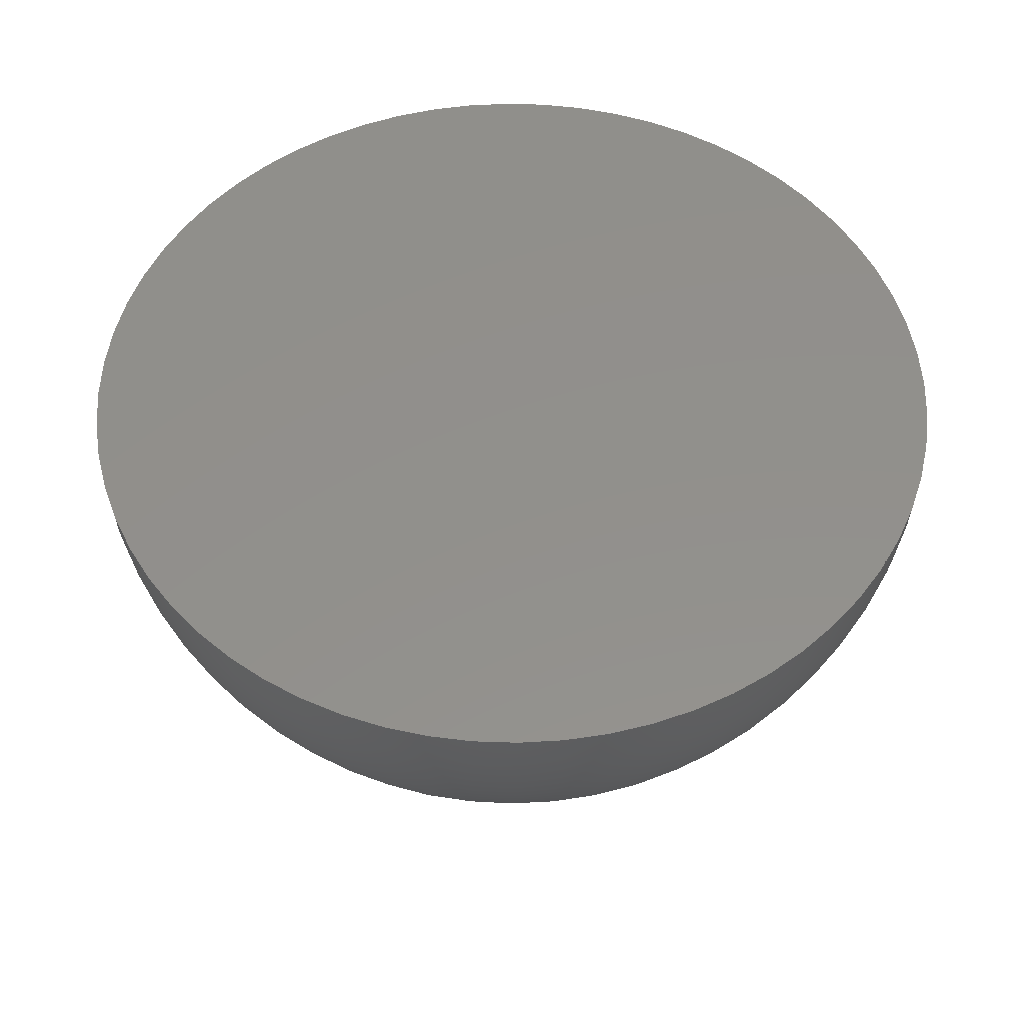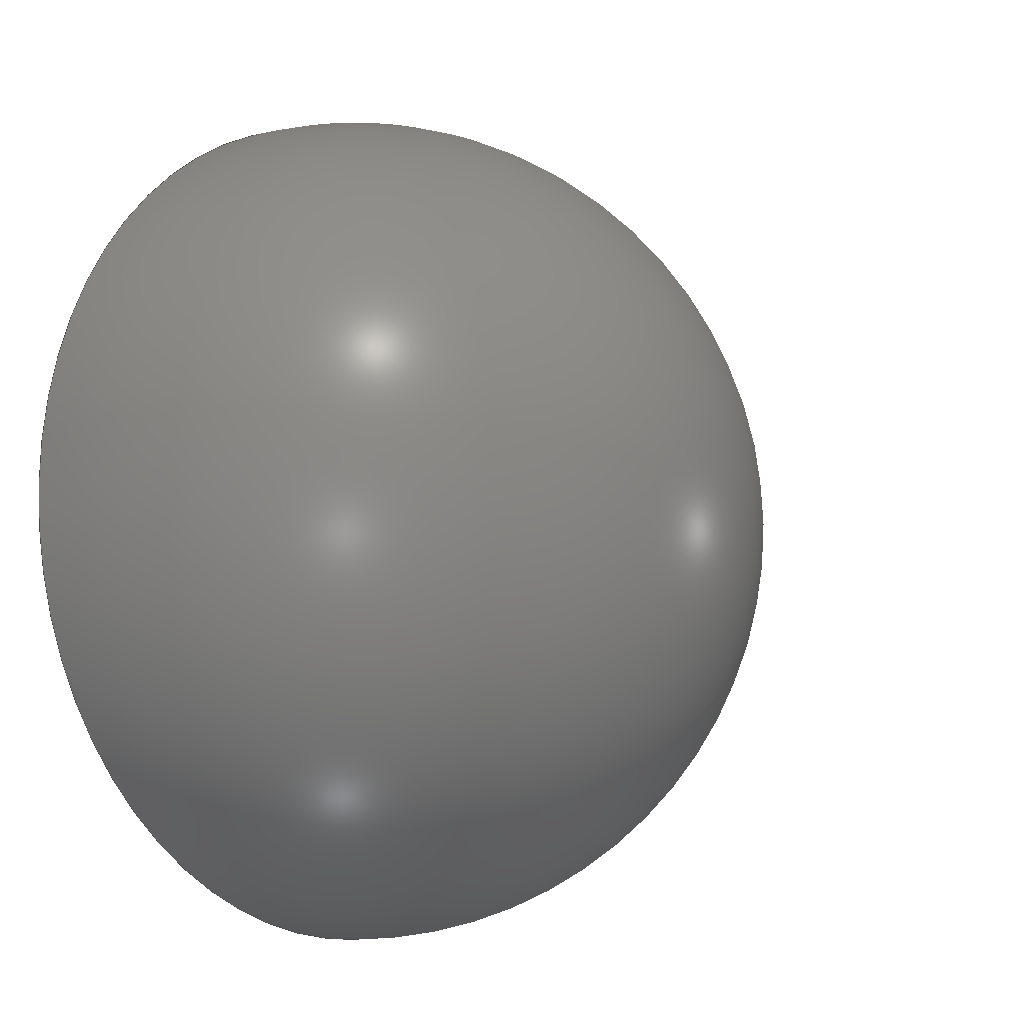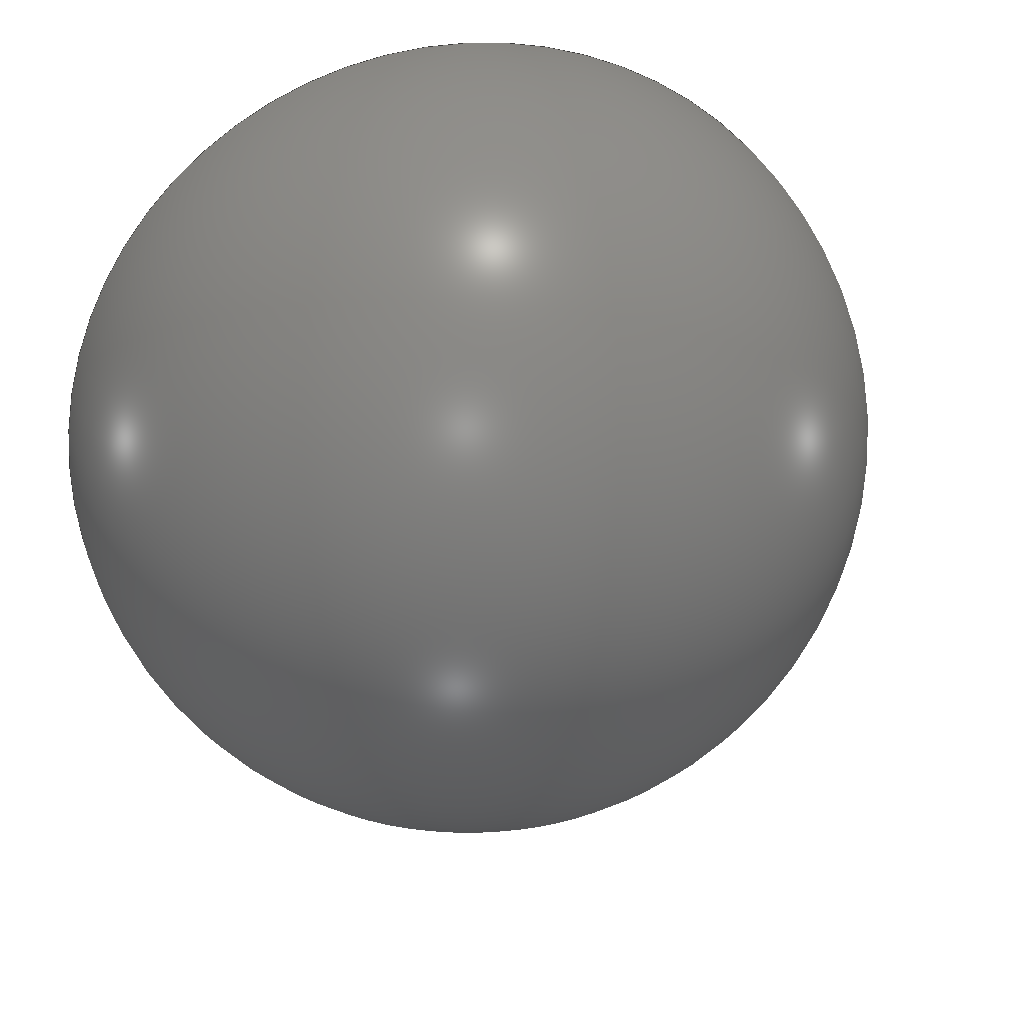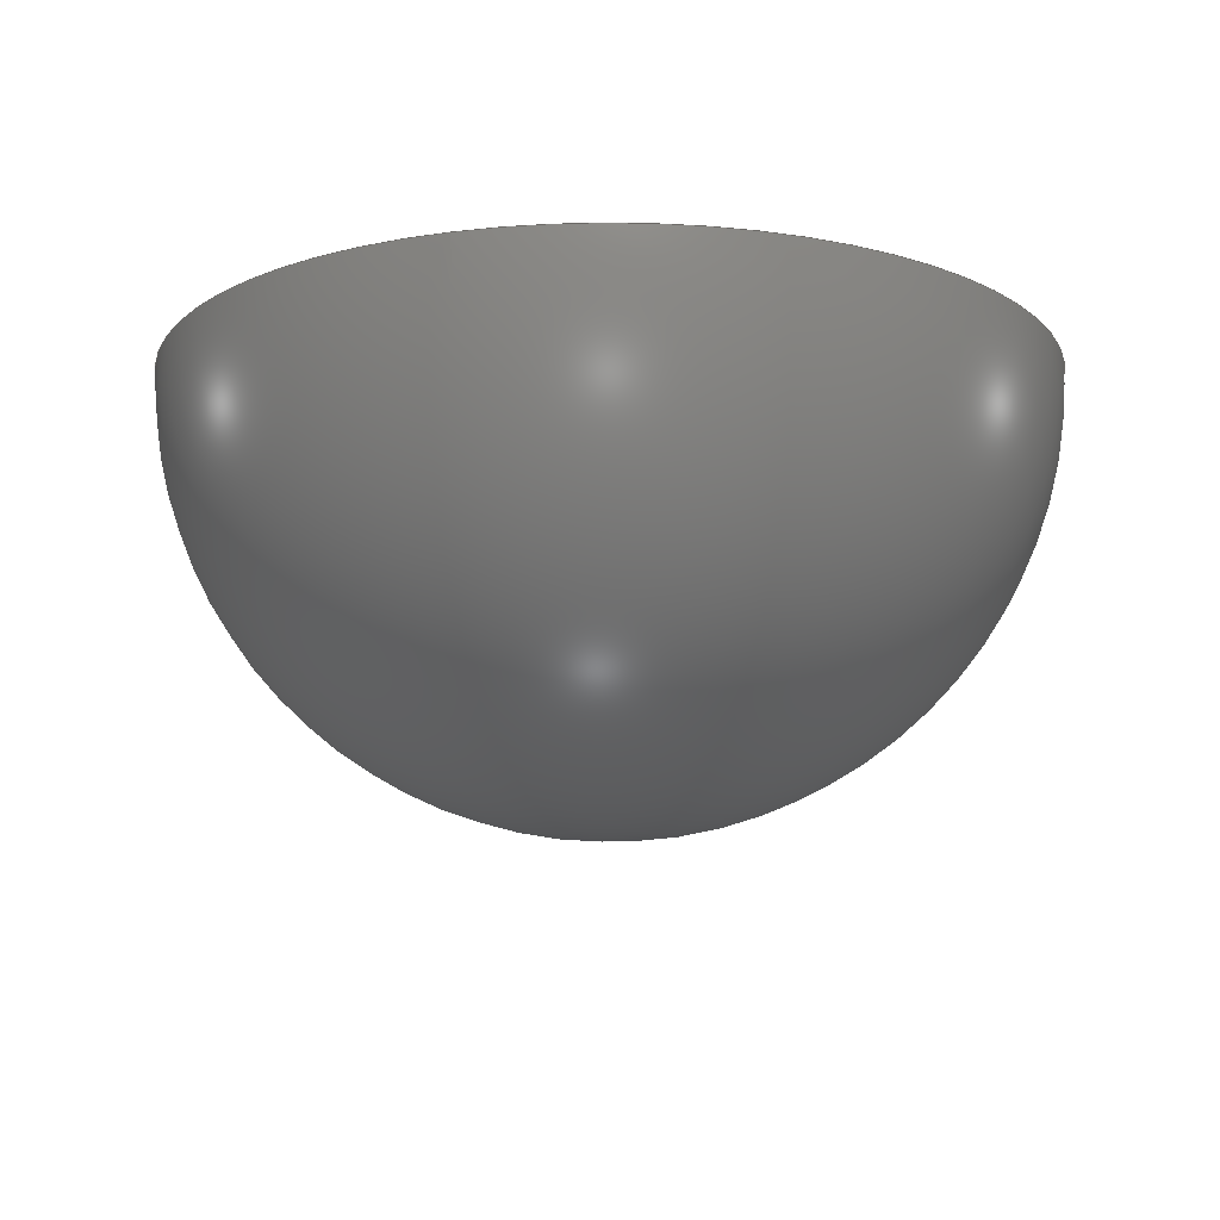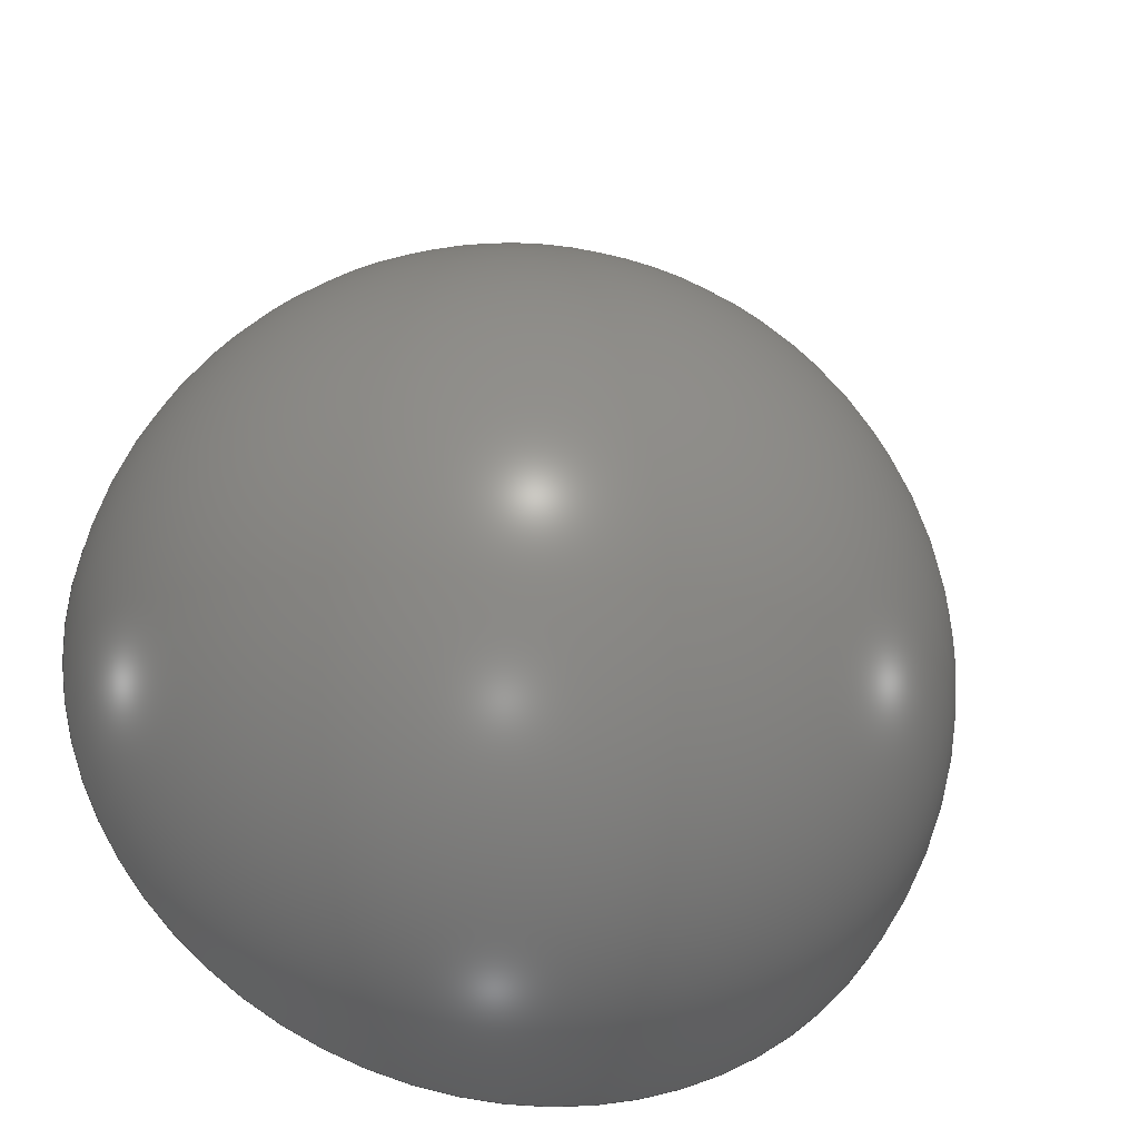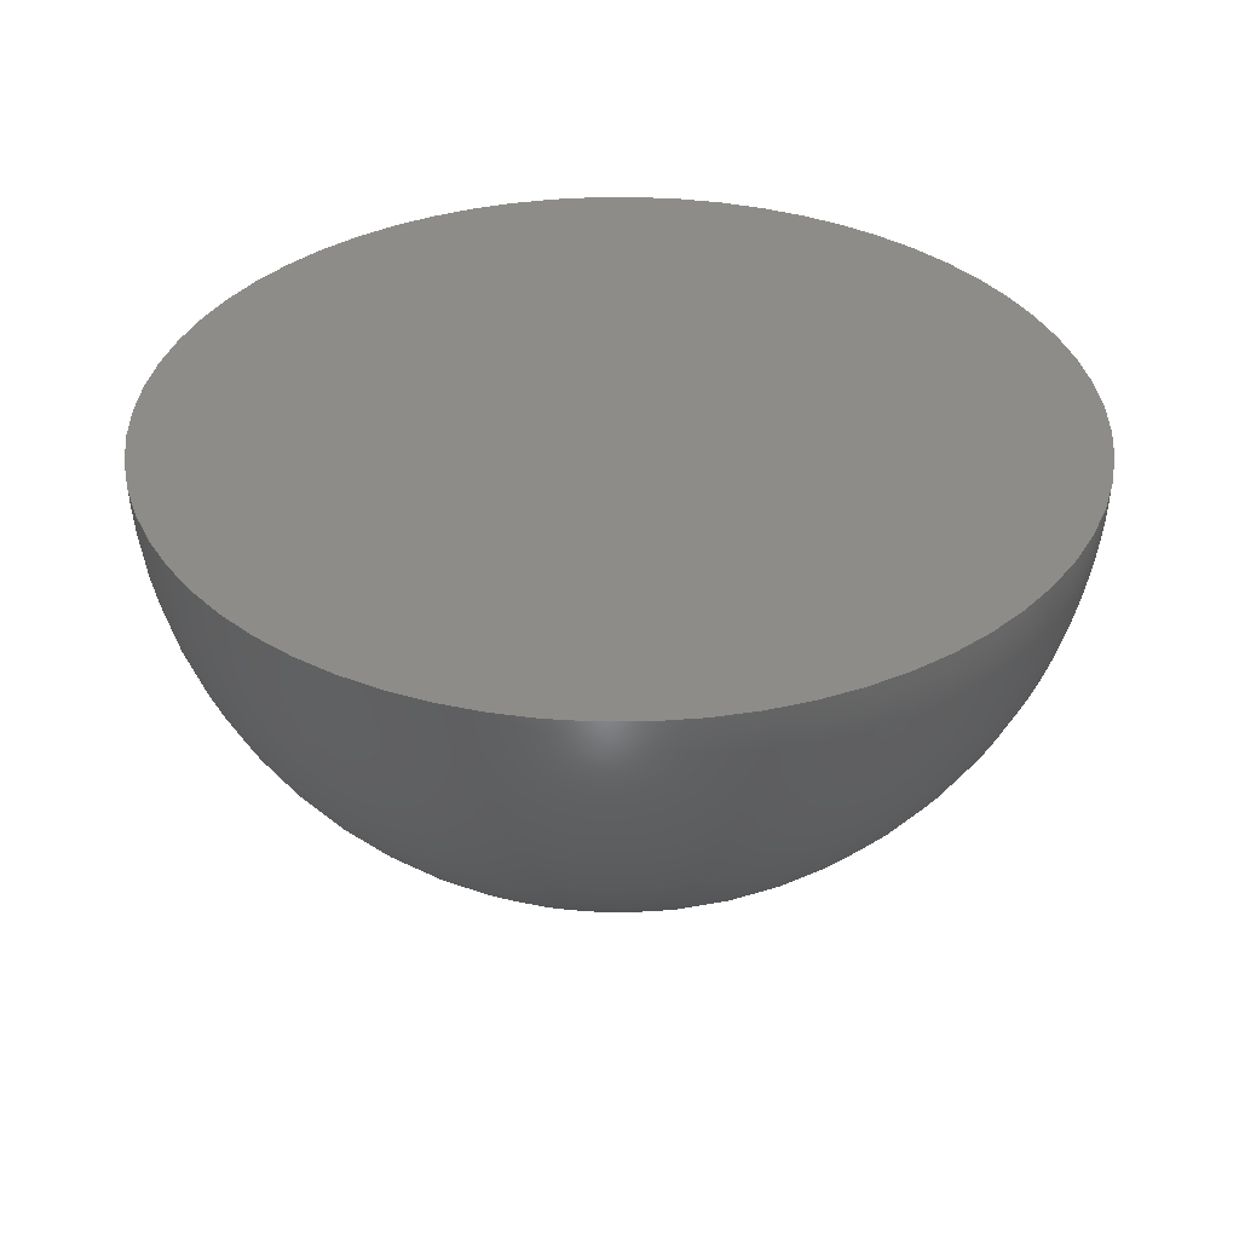
<metadata>
{"format":"step","ext":"step","renderer":"f3d","projection":"perspective","resolution":1024,"background":"white","views":[{"elev":52.9,"azim":-96.4,"up":"+Z"},{"elev":-8.2,"azim":130.4,"up":"+Y"},{"elev":23.5,"azim":167.5,"up":"+Y"},{"elev":-13.6,"azim":-162.5,"up":"+Z"},{"elev":-33.9,"azim":164.3,"up":"+Y"},{"elev":35.7,"azim":-53.9,"up":"+Z"}]}
</metadata>
<code>
ISO-10303-21;
DATA;
#1 = MECHANICAL_DESIGN_GEOMETRIC_PRESENTATION_REPRESENTATION( ' ', ( #7, #8 ), #6 );
#2 = PRODUCT_DEFINITION_CONTEXT( '', #9, 'design' );
#3 = APPLICATION_PROTOCOL_DEFINITION( 'international standard', 'automotive_design', 2001, #9 );
#4 = PRODUCT_CATEGORY_RELATIONSHIP( 'NONE', 'NONE', #10, #11 );
#5 = SHAPE_DEFINITION_REPRESENTATION( #12, #13 );
#6 =  ( GEOMETRIC_REPRESENTATION_CONTEXT( 3 )GLOBAL_UNCERTAINTY_ASSIGNED_CONTEXT( ( #14 ) )GLOBAL_UNIT_ASSIGNED_CONTEXT( ( #15, #16, #17 ) )REPRESENTATION_CONTEXT( 'NONE', 'WORKSPACE' ) );
#7 = STYLED_ITEM( '', ( #18 ), #19 );
#8 = STYLED_ITEM( '', ( #20 ), #21 );
#9 = APPLICATION_CONTEXT( 'core data for automotive mechanical design processes' );
#10 = PRODUCT_CATEGORY( 'part', 'NONE' );
#11 = PRODUCT_RELATED_PRODUCT_CATEGORY( 'detail', ' ', ( #22 ) );
#12 = PRODUCT_DEFINITION_SHAPE( 'NONE', 'NONE', #23 );
#13 = ADVANCED_BREP_SHAPE_REPRESENTATION( 'Part 1', ( #24, #25 ), #6 );
#14 = UNCERTAINTY_MEASURE_WITH_UNIT( LENGTH_MEASURE( 1e-17 ), #15, '', '' );
#15 =  ( CONVERSION_BASED_UNIT( 'METRE', #26 )LENGTH_UNIT(  )NAMED_UNIT( #27 ) );
#16 =  ( NAMED_UNIT( #28 )PLANE_ANGLE_UNIT(  )SI_UNIT( $, .RADIAN. ) );
#17 =  ( NAMED_UNIT( #28 )SI_UNIT( $, .STERADIAN. )SOLID_ANGLE_UNIT(  ) );
#18 = PRESENTATION_STYLE_ASSIGNMENT( ( #29 ) );
#19 = ADVANCED_FACE( '', ( #30 ), #31, .T. );
#20 = PRESENTATION_STYLE_ASSIGNMENT( ( #32 ) );
#21 = ADVANCED_FACE( '', ( #33 ), #34, .F. );
#22 = PRODUCT( 'Part 1', 'Part 1', 'PART-Part 1-DESC', ( #35 ) );
#23 = PRODUCT_DEFINITION( 'NONE', 'NONE', #36, #2 );
#24 = MANIFOLD_SOLID_BREP( 'Part 1', #37 );
#25 = AXIS2_PLACEMENT_3D( '', #38, #39, #40 );
#26 = LENGTH_MEASURE_WITH_UNIT( LENGTH_MEASURE( 1 ), #41 );
#27 = DIMENSIONAL_EXPONENTS( 1, 0, 0, 0, 0, 0, 0 );
#28 = DIMENSIONAL_EXPONENTS( 0, 0, 0, 0, 0, 0, 0 );
#29 = SURFACE_STYLE_USAGE( .BOTH., #42 );
#30 = FACE_OUTER_BOUND( '', #43, .T. );
#31 = SPHERICAL_SURFACE( '', #44, 0.03963 );
#32 = SURFACE_STYLE_USAGE( .BOTH., #45 );
#33 = FACE_OUTER_BOUND( '', #46, .T. );
#34 = PLANE( '', #47 );
#35 = PRODUCT_CONTEXT( '', #9, 'mechanical' );
#36 = PRODUCT_DEFINITION_FORMATION_WITH_SPECIFIED_SOURCE( ' ', 'NONE', #22, .NOT_KNOWN. );
#37 = CLOSED_SHELL( '', ( #21, #19 ) );
#38 = CARTESIAN_POINT( '', ( 0, 0, 0 ) );
#39 = DIRECTION( '', ( 0, 0, 1 ) );
#40 = DIRECTION( '', ( 1, 0, 0 ) );
#41 =  ( LENGTH_UNIT(  )NAMED_UNIT( #27 )SI_UNIT( $, .METRE. ) );
#42 = SURFACE_SIDE_STYLE( '', ( #48 ) );
#43 = EDGE_LOOP( '', ( #49 ) );
#44 = AXIS2_PLACEMENT_3D( '', #50, #51, #52 );
#45 = SURFACE_SIDE_STYLE( '', ( #53 ) );
#46 = EDGE_LOOP( '', ( #54 ) );
#47 = AXIS2_PLACEMENT_3D( '', #55, #56, #57 );
#48 = SURFACE_STYLE_FILL_AREA( #58 );
#49 = ORIENTED_EDGE( '', *, *, #59, .T. );
#50 = CARTESIAN_POINT( '', ( 0, 0, 0 ) );
#51 = DIRECTION( '', ( 0, 1, 0 ) );
#52 = DIRECTION( '', ( 1, 0, 0 ) );
#53 = SURFACE_STYLE_FILL_AREA( #60 );
#54 = ORIENTED_EDGE( '', *, *, #59, .F. );
#55 = CARTESIAN_POINT( '', ( 0.01981, 0, -2.426e-18 ) );
#56 = DIRECTION( '', ( -1.225e-16, 0, -1 ) );
#57 = DIRECTION( '', ( -1, 0, 1.225e-16 ) );
#58 = FILL_AREA_STYLE( '', ( #61 ) );
#59 = EDGE_CURVE( '', #62, #62, #63, .T. );
#60 = FILL_AREA_STYLE( '', ( #64 ) );
#61 = FILL_AREA_STYLE_COLOUR( '', #65 );
#62 = VERTEX_POINT( '', #66 );
#63 = CIRCLE( '', #67, 0.03963 );
#64 = FILL_AREA_STYLE_COLOUR( '', #68 );
#65 = COLOUR_RGB( '', 0.6039, 0.6471, 0.6863 );
#66 = CARTESIAN_POINT( '', ( 7.279e-18, 0.03963, -8.914e-34 ) );
#67 = AXIS2_PLACEMENT_3D( '', #69, #70, #71 );
#68 = COLOUR_RGB( '', 0.6039, 0.6471, 0.6863 );
#69 = CARTESIAN_POINT( '', ( 0, 0, 0 ) );
#70 = DIRECTION( '', ( -1.225e-16, -3.404e-48, -1 ) );
#71 = DIRECTION( '', ( 1.837e-16, 1, -2.25e-32 ) );
ENDSEC;
END-ISO-10303-21;

</code>
